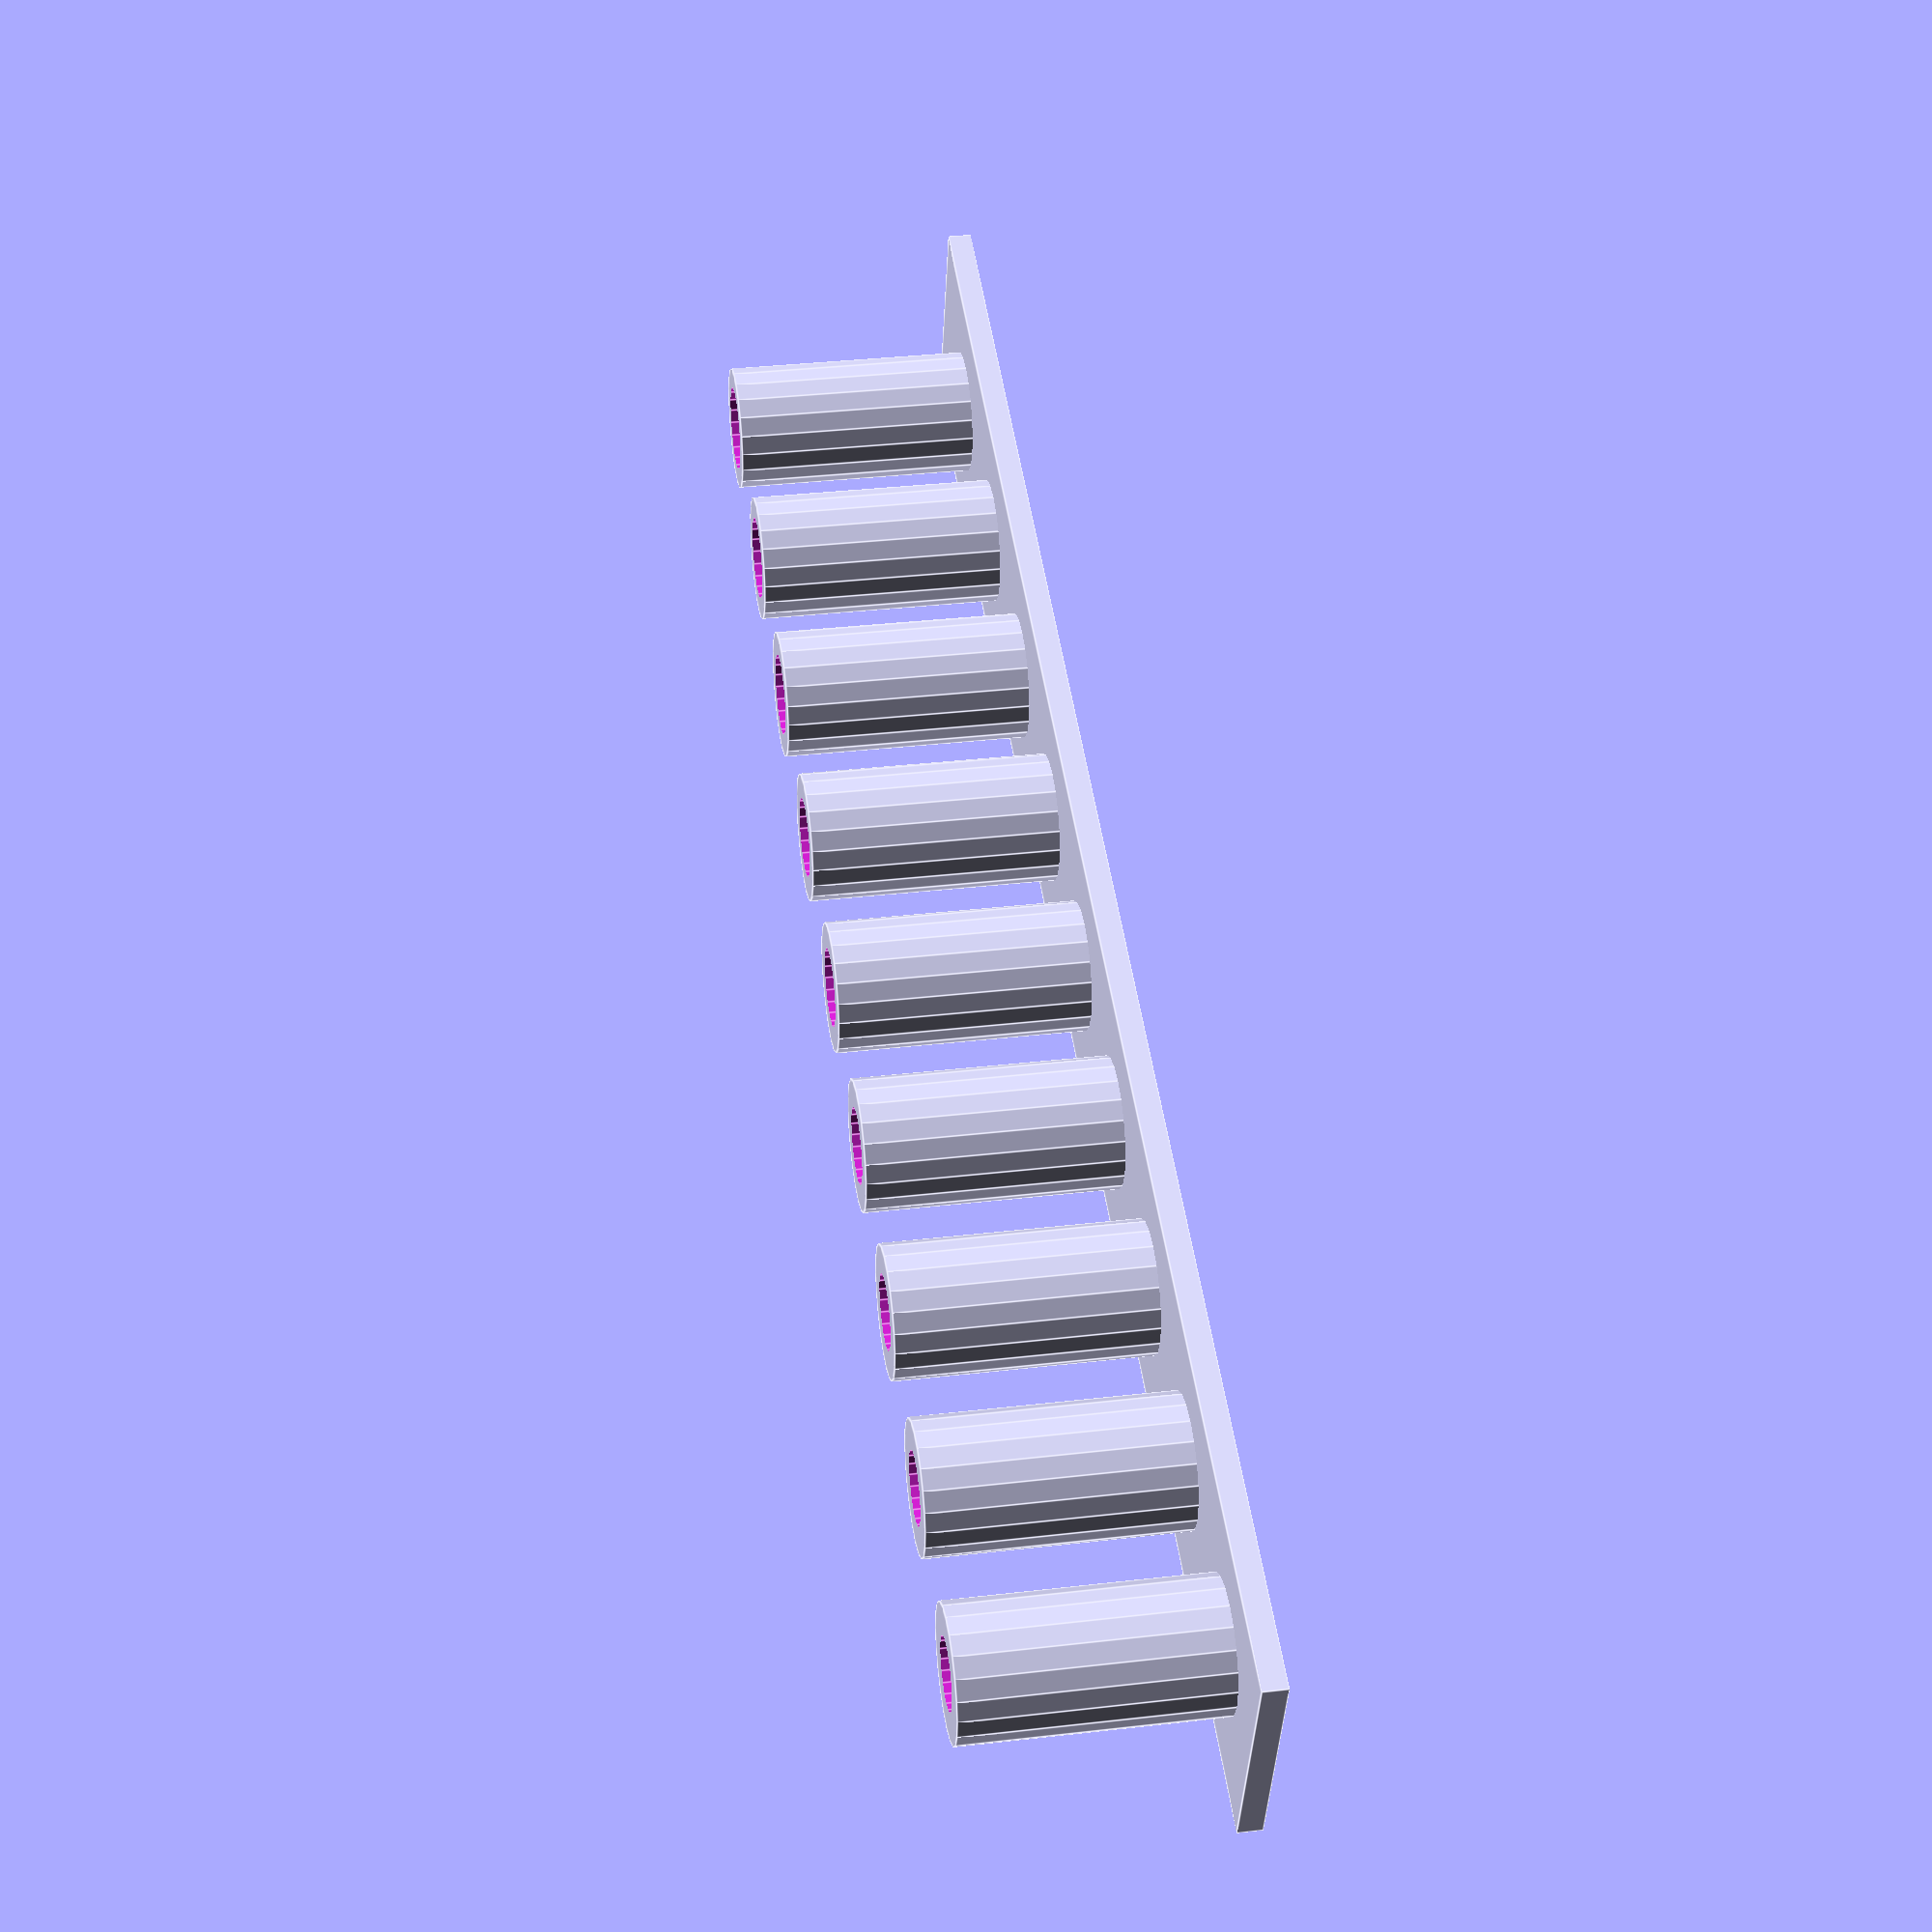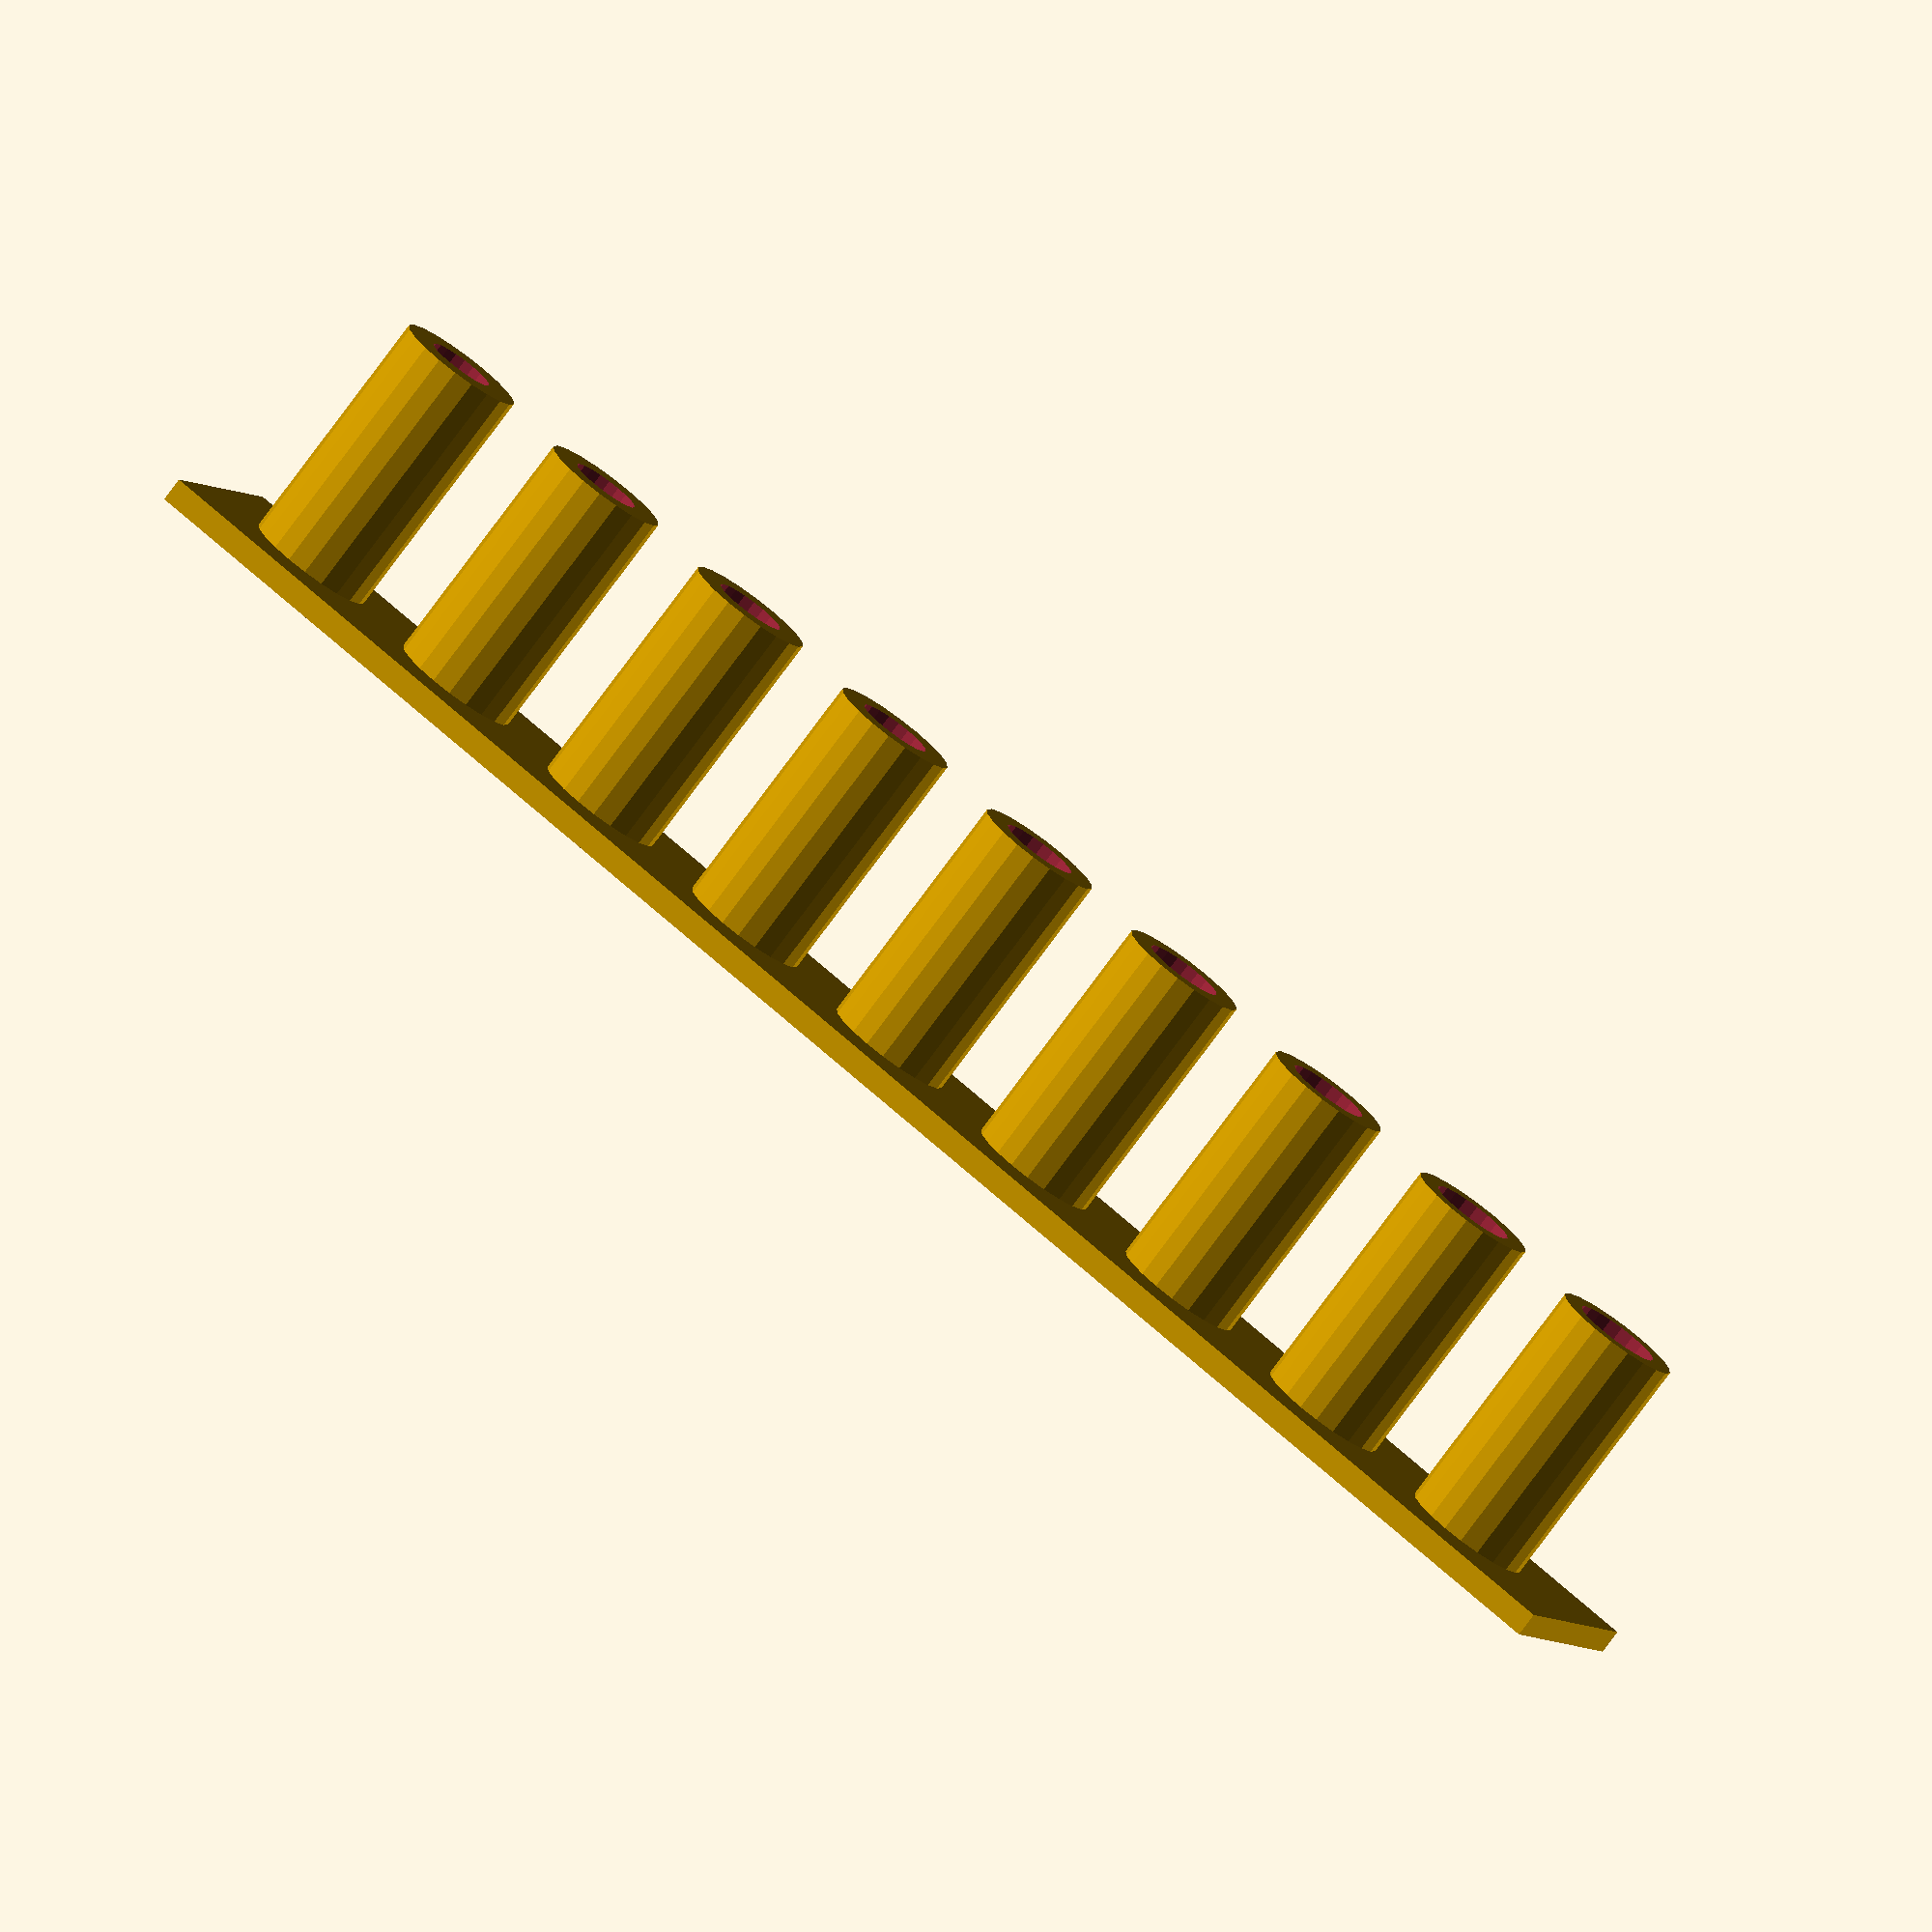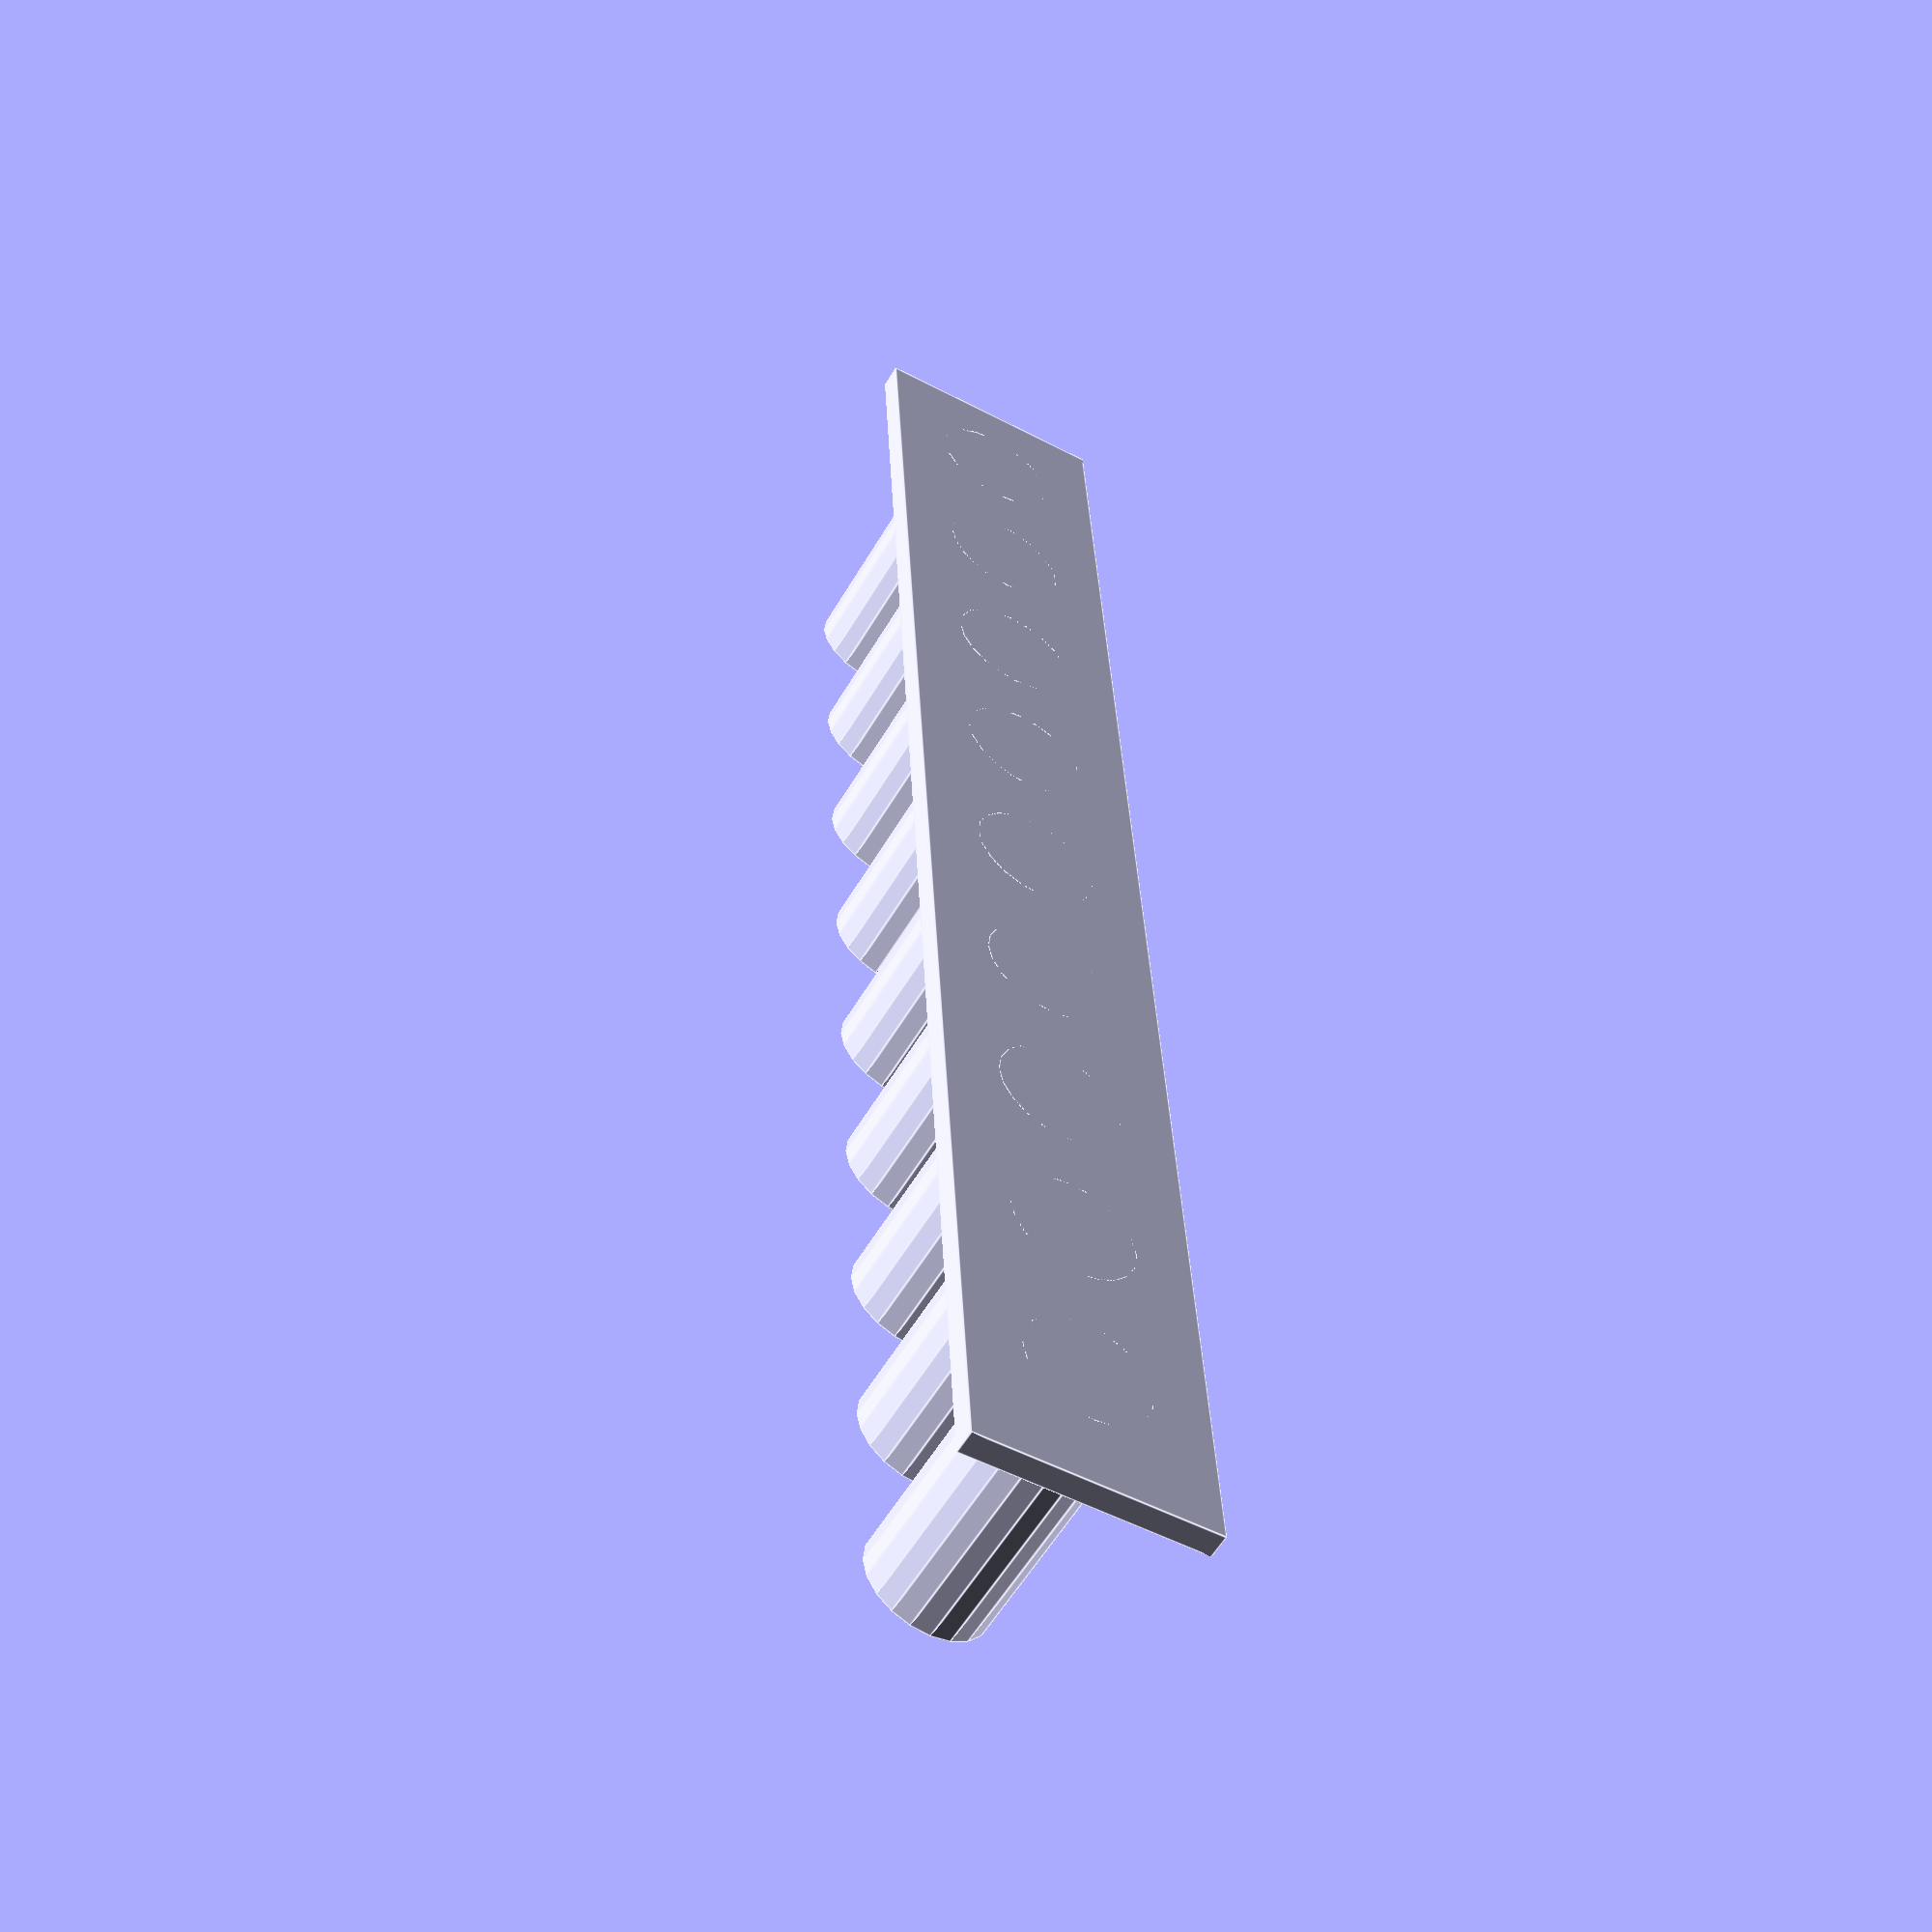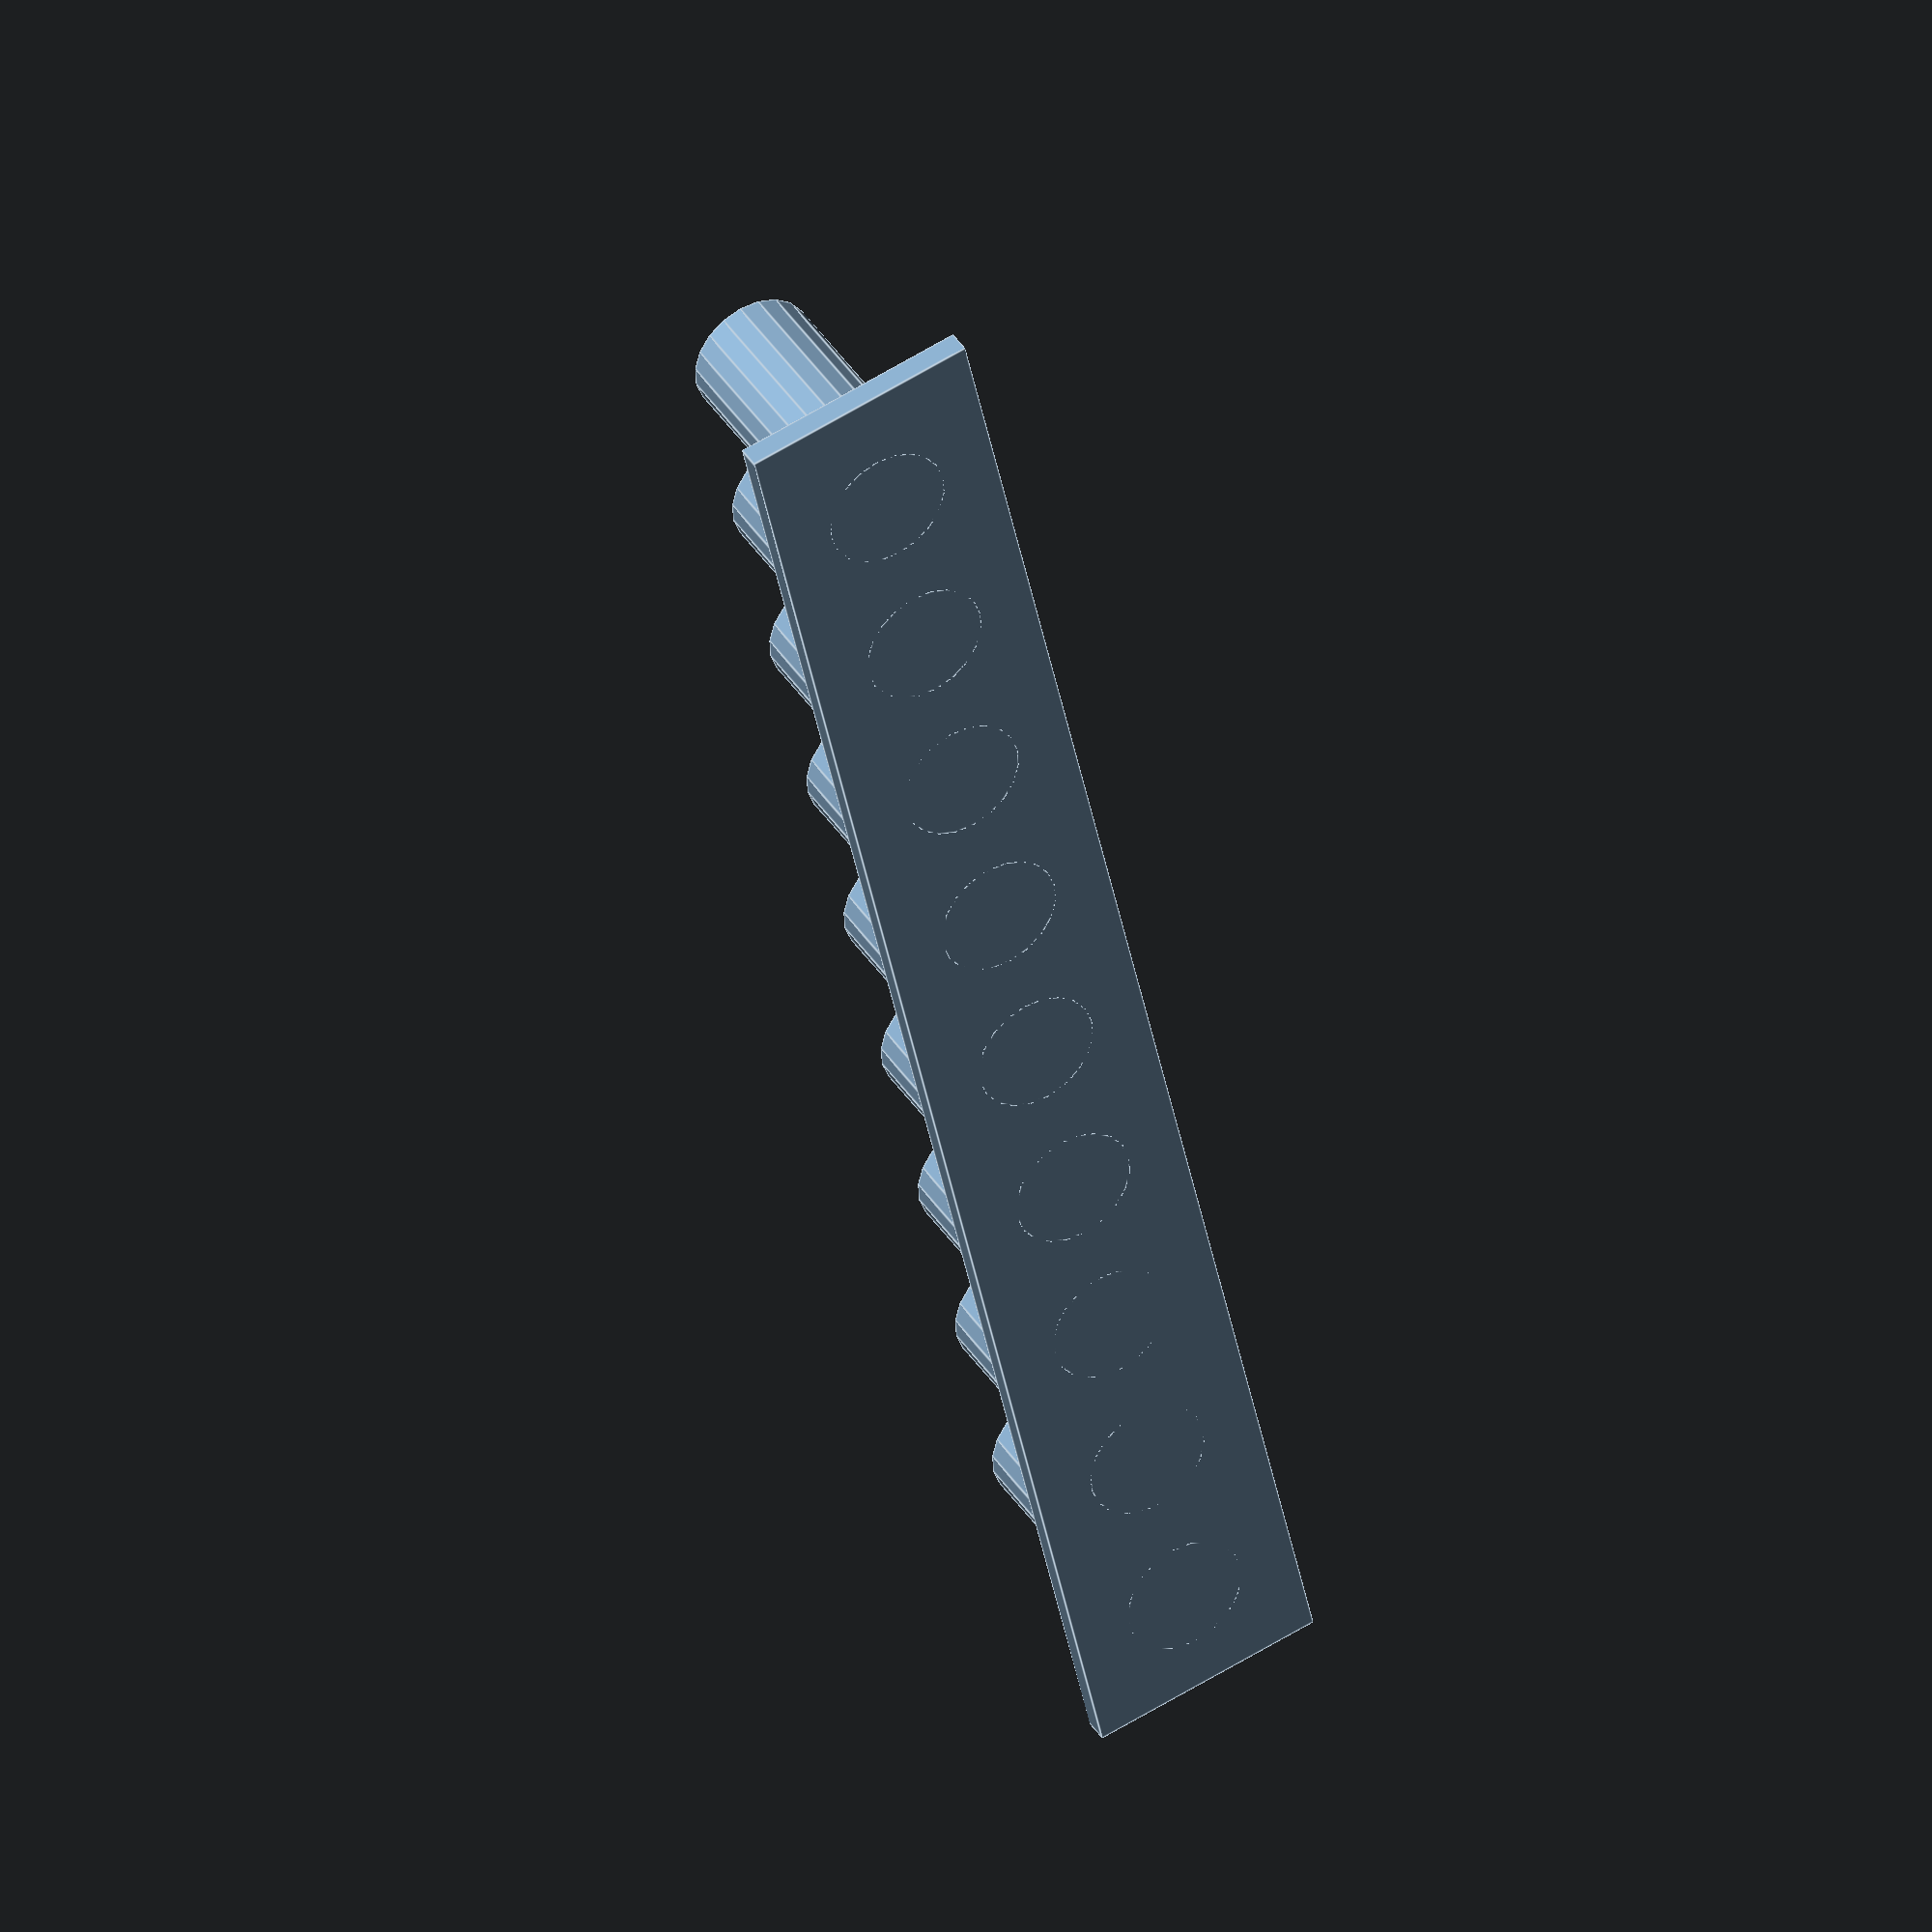
<openscad>
h = 18;      // Výška horní části

c = 0.8;   // Tloušťka stěn

vt = h-6-c; // Výška trubek
po = 2.8; // Nejmenší vnitří průměr trubky
pt = po + 2.5; //Vnější průměr trubky

$fn=20;

union(){

    for (k = [0 : 8]) {
        translate([k*8, 0, vt/2])
            difference() {
                cylinder(vt, pt/2, pt/2, center = true);
                translate([0, 0, vt/2])
                    cylinder(18, (po+k*0.1)/2, (po+k*0.1)/2, center = true); 
            }
    }
    translate([-5, -5, 0])
        cube([75, 10, 1]);
}
</openscad>
<views>
elev=145.8 azim=16.8 roll=98.9 proj=p view=edges
elev=78.8 azim=24.9 roll=323.5 proj=o view=solid
elev=236.6 azim=273.0 roll=30.0 proj=p view=edges
elev=140.4 azim=102.4 roll=29.2 proj=o view=edges
</views>
